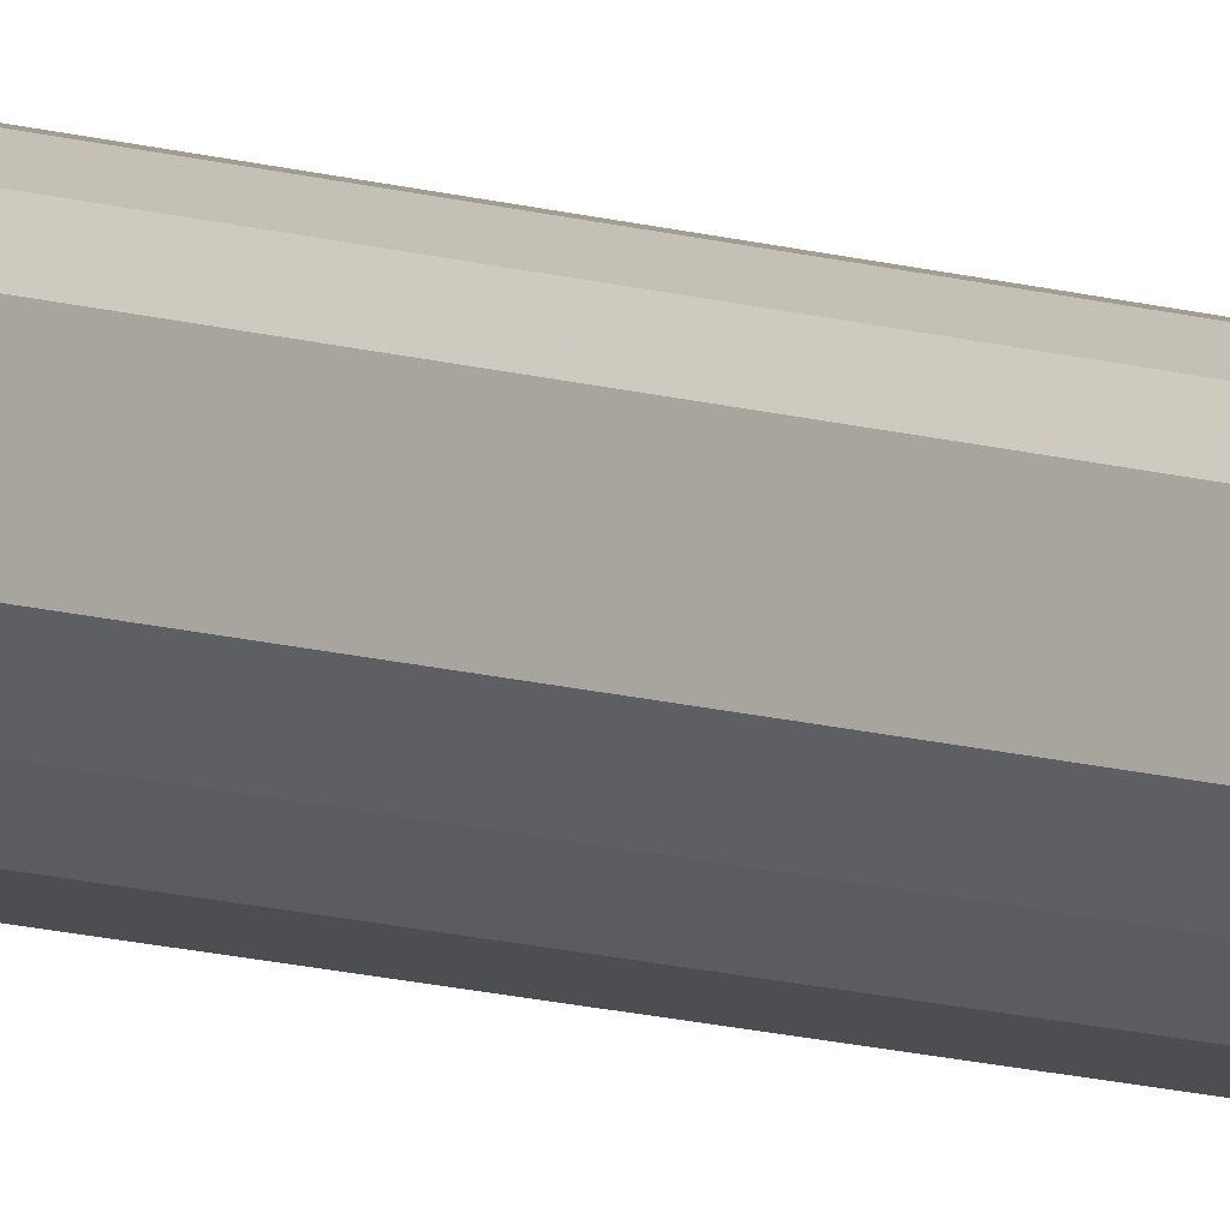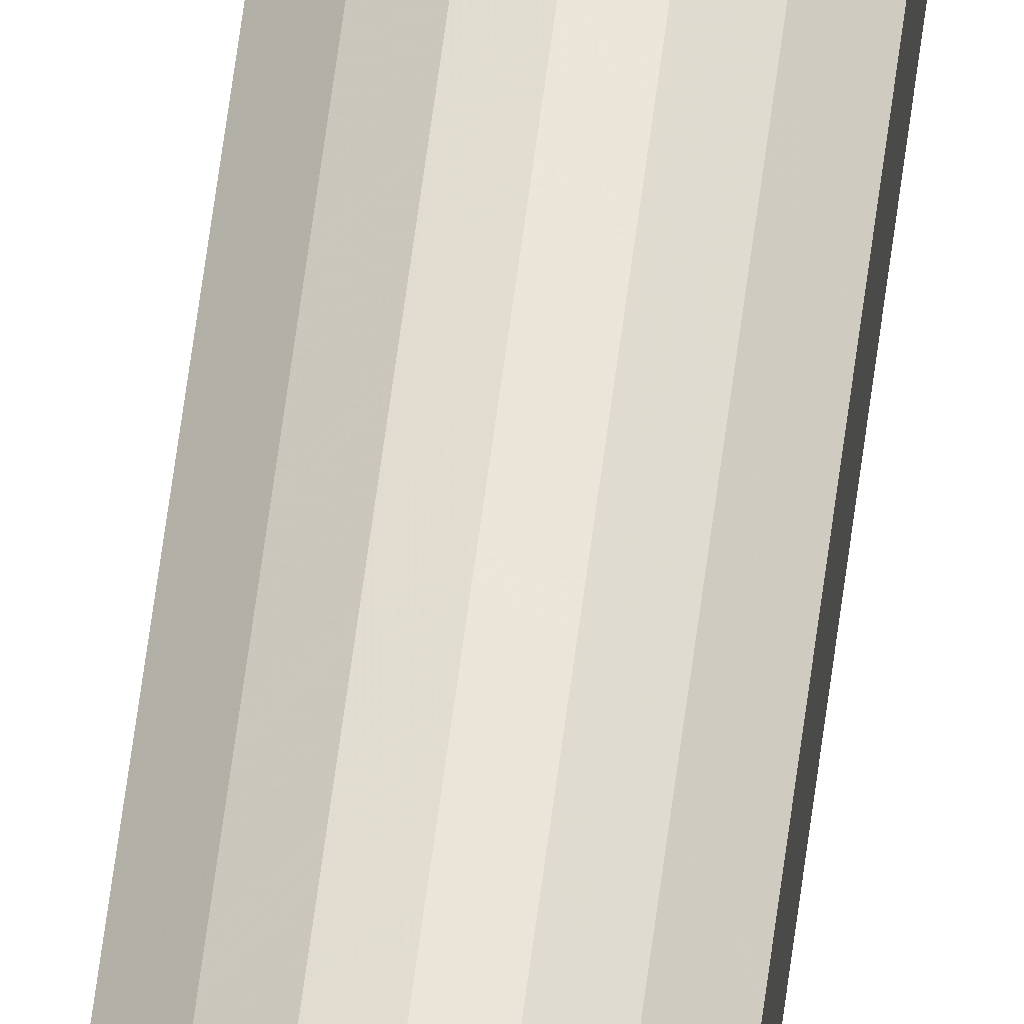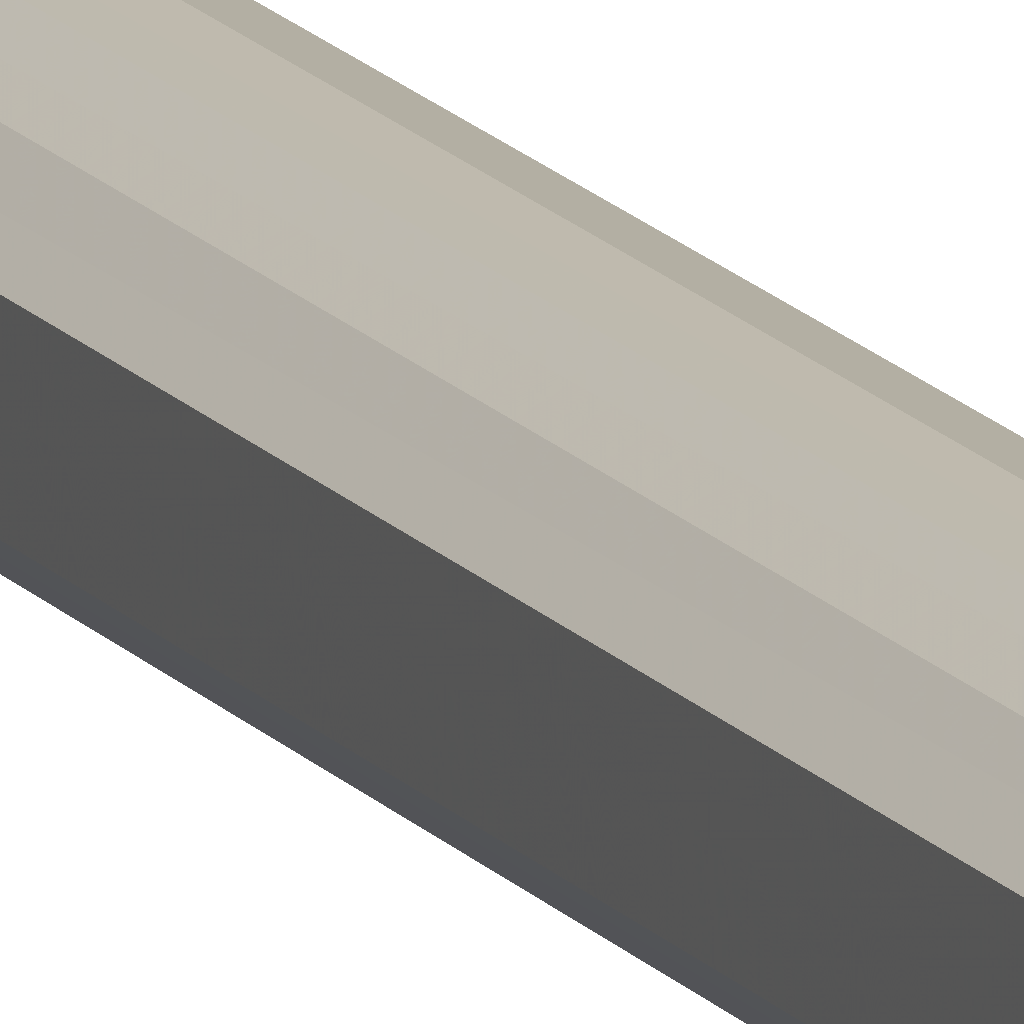
<metadata>
{"format":"obj","ext":"obj","renderer":"f3d","projection":"perspective","resolution":1024,"background":"white","views":[{"elev":-6.2,"azim":-144.3,"up":"+Z"},{"elev":52.4,"azim":-173.4,"up":"+Z"},{"elev":12.3,"azim":-20.0,"up":"+Z"}]}
</metadata>
<code>
o 1112
v 2176 1879 12.03
v 2176 1879 12.04
v 2176 1876 12.03
v 2176 1879 12.05
v 2176 1876 12.04
v 2176 1879 12.02
v 2176 1876 12.02
v 2176 1879 12.06
v 2176 1876 12.05
v 2176 1879 12.01
v 2176 1876 12.01
v 2176 1879 12.06
v 2176 1876 12.06
v 2176 1879 12
v 2176 1876 12
v 2176 1879 12.06
v 2176 1876 12.06
v 2176 1879 12
v 2176 1876 12
v 2176 1879 12.05
v 2176 1876 12.06
v 2176 1879 12
v 2176 1876 12
v 2176 1879 12.04
v 2176 1876 12.05
v 2176 1879 12.01
v 2176 1876 12.01
v 2176 1879 12.03
v 2176 1876 12.04
v 2176 1879 12.02
v 2176 1876 12.02
v 2176 1876 12.03
v 2176 1876 12.03
v 2176 1879 12.04
v 2176 1876 12.04
v 2176 1879 12.05
v 2176 1876 12.05
v 2176 1876 12.02
v 2176 1879 12.03
v 2176 1876 12.01
v 2176 1879 12.02
v 2176 1879 12.06
v 2176 1876 12.06
v 2176 1876 12
v 2176 1879 12.01
v 2176 1876 12
v 2176 1879 12
v 2176 1879 12.06
v 2176 1876 12.06
v 2176 1876 12
v 2176 1879 12
v 2176 1876 12.01
v 2176 1879 12
v 2176 1879 12.06
v 2176 1876 12.06
v 2176 1876 12.02
v 2176 1879 12.01
v 2176 1876 12.03
v 2176 1879 12.02
v 2176 1879 12.05
v 2176 1876 12.05
v 2176 1876 12.04
v 2176 1879 12.03
v 2176 1879 12.04
v 2176 1879 12.03
v 2176 1879 12.04
v 2176 1879 12.03
v 2176 1879 12.05
v 2176 1879 12.02
v 2176 1879 12.06
v 2176 1879 12.01
v 2176 1879 12.06
v 2176 1879 12
v 2176 1879 12.06
v 2176 1879 12
v 2176 1879 12.05
v 2176 1879 12
v 2176 1879 12.04
v 2176 1879 12.01
v 2176 1879 12.03
v 2176 1879 12.02
v 2176 1876 12.03
v 2176 1876 12.03
v 2176 1876 12.04
v 2176 1876 12.02
v 2176 1876 12.05
v 2176 1876 12.01
v 2176 1876 12.06
v 2176 1876 12
v 2176 1876 12.06
v 2176 1876 12
v 2176 1876 12.06
v 2176 1876 12
v 2176 1876 12.05
v 2176 1876 12.01
v 2176 1876 12.04
v 2176 1876 12.02
v 2176 1876 12.03
f 1 2 3
f 2 4 5
f 6 1 7
f 4 8 9
f 10 6 11
f 8 12 13
f 14 10 15
f 12 16 17
f 18 14 19
f 16 20 21
f 22 18 23
f 20 24 25
f 26 22 27
f 24 28 29
f 30 26 31
f 28 30 32
f 33 34 35
f 35 36 37
f 38 39 33
f 40 41 38
f 37 42 43
f 44 45 40
f 46 47 44
f 43 48 49
f 50 51 46
f 52 53 50
f 49 54 55
f 56 57 52
f 58 59 56
f 55 60 61
f 62 63 58
f 61 64 62
f 65 66 67
f 65 68 66
f 65 67 69
f 65 70 68
f 65 69 71
f 65 72 70
f 65 71 73
f 65 74 72
f 65 73 75
f 65 76 74
f 65 75 77
f 65 78 76
f 65 77 79
f 65 80 78
f 65 79 81
f 65 81 80
f 82 83 84
f 82 85 83
f 82 84 86
f 82 87 85
f 82 86 88
f 82 89 87
f 82 88 90
f 82 91 89
f 82 90 92
f 82 93 91
f 82 92 94
f 82 95 93
f 82 94 96
f 82 97 95
f 82 96 98
f 82 98 97

</code>
